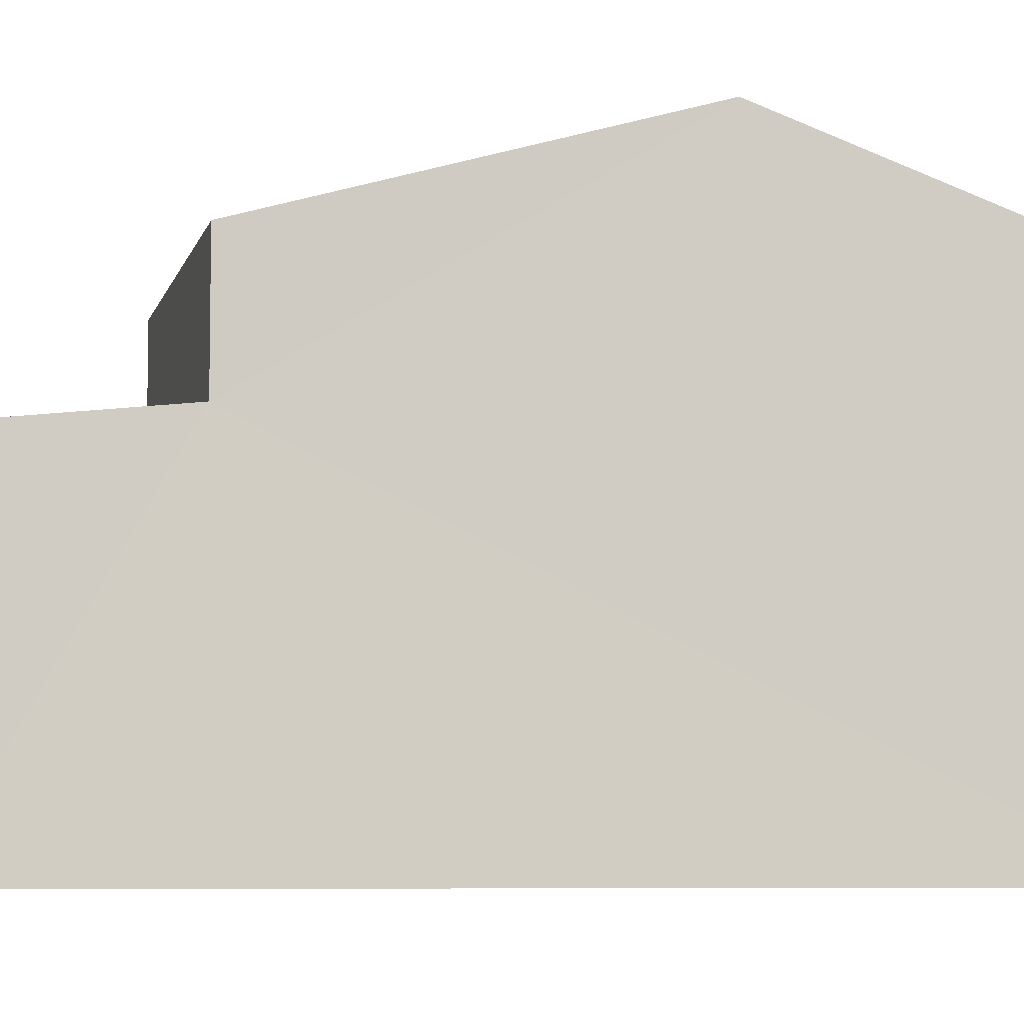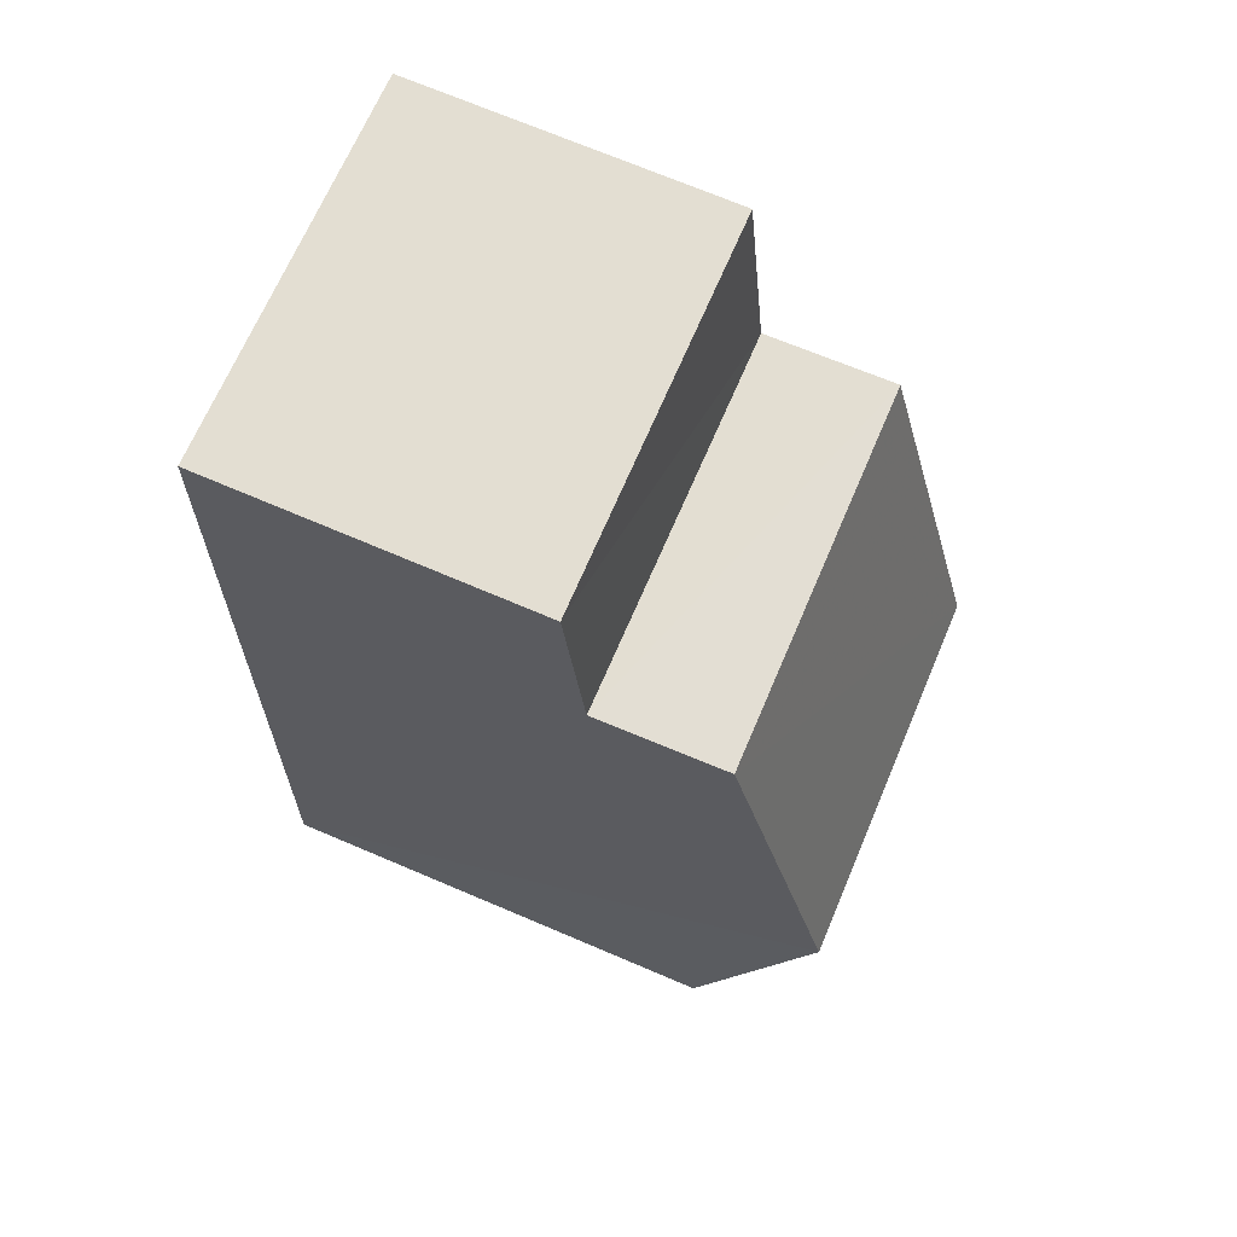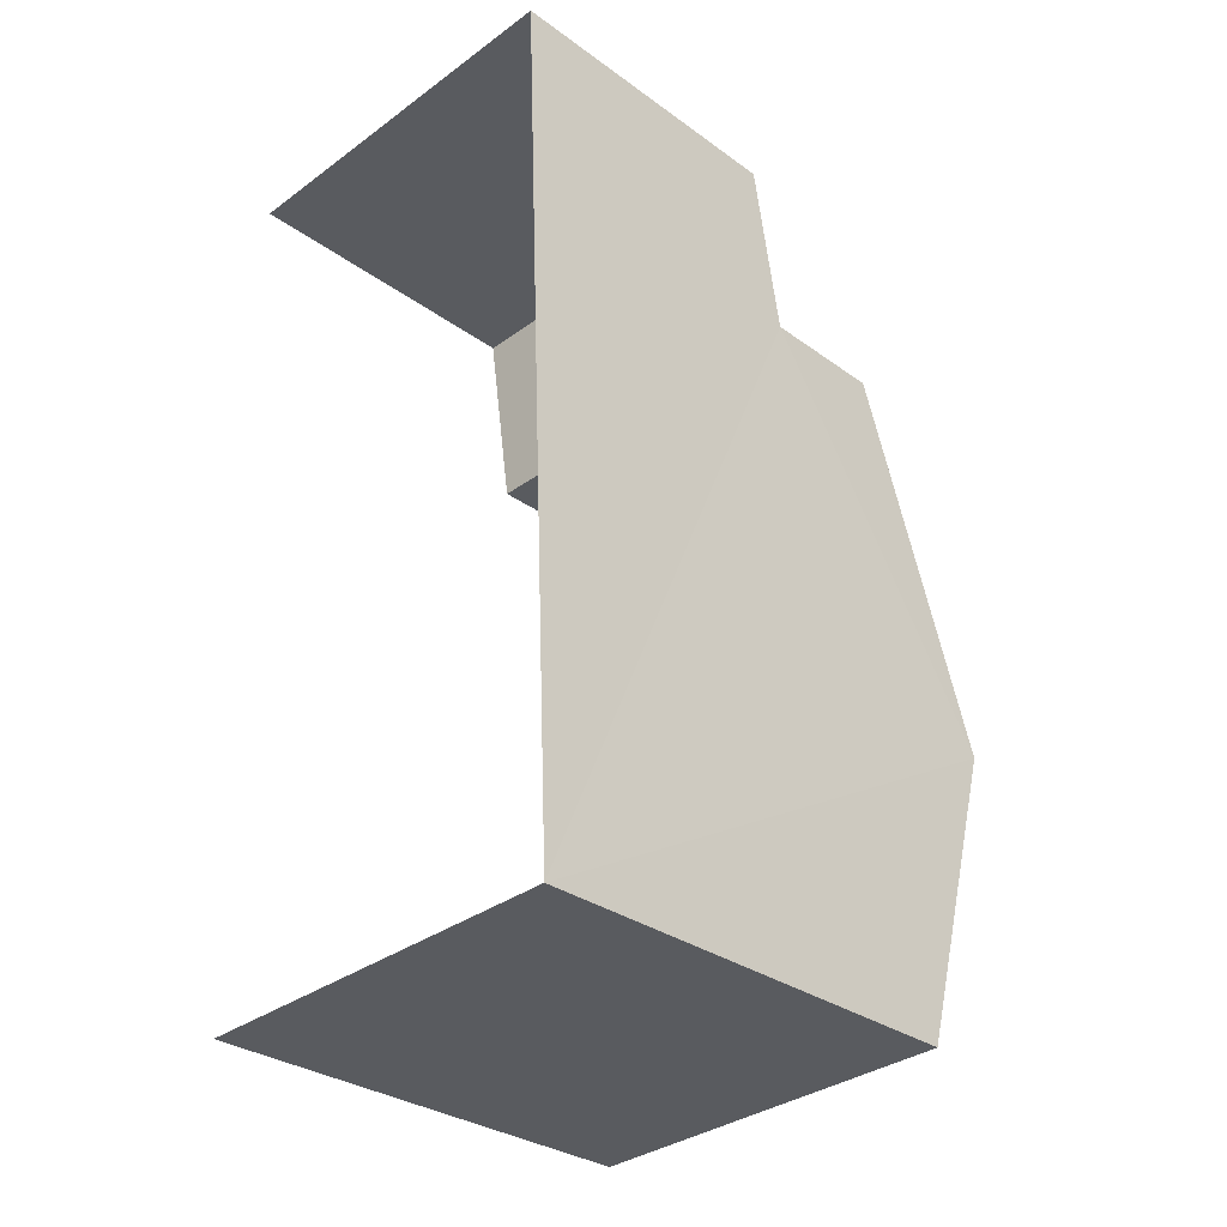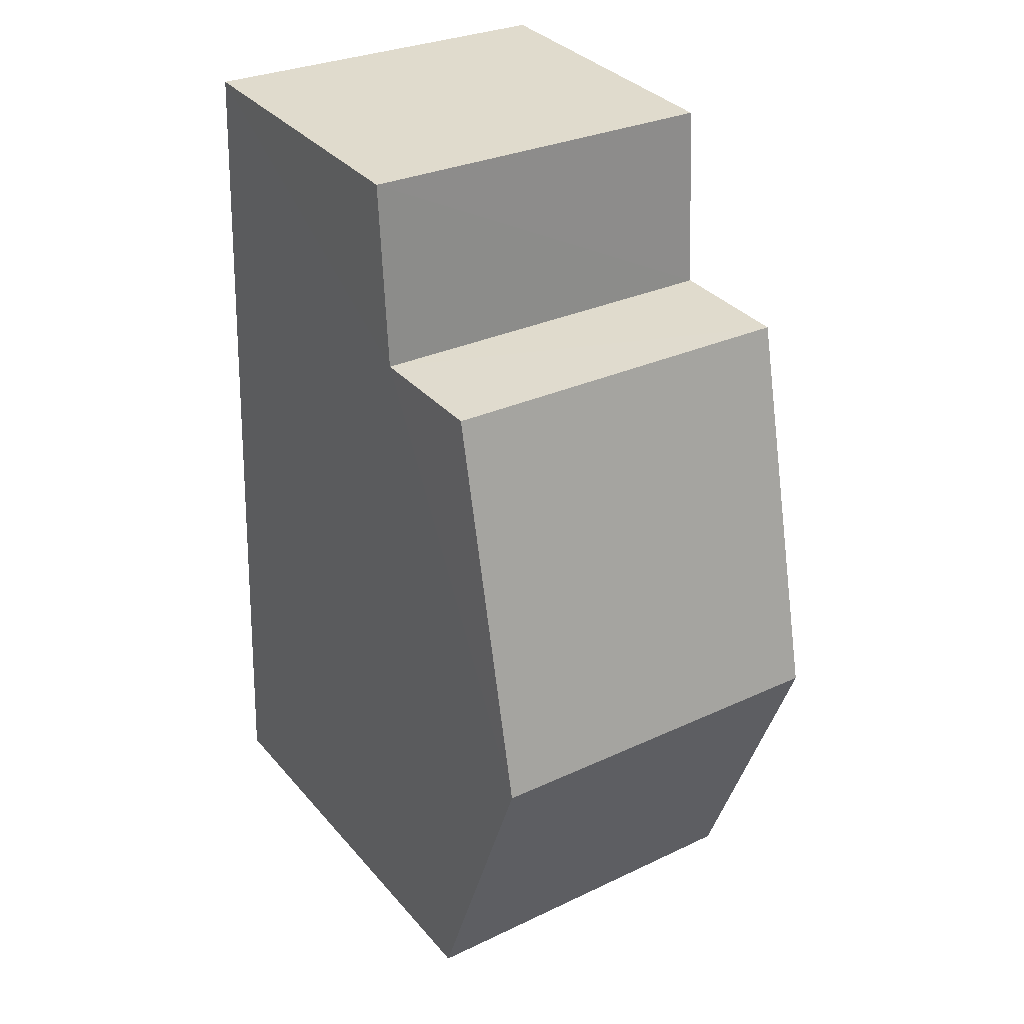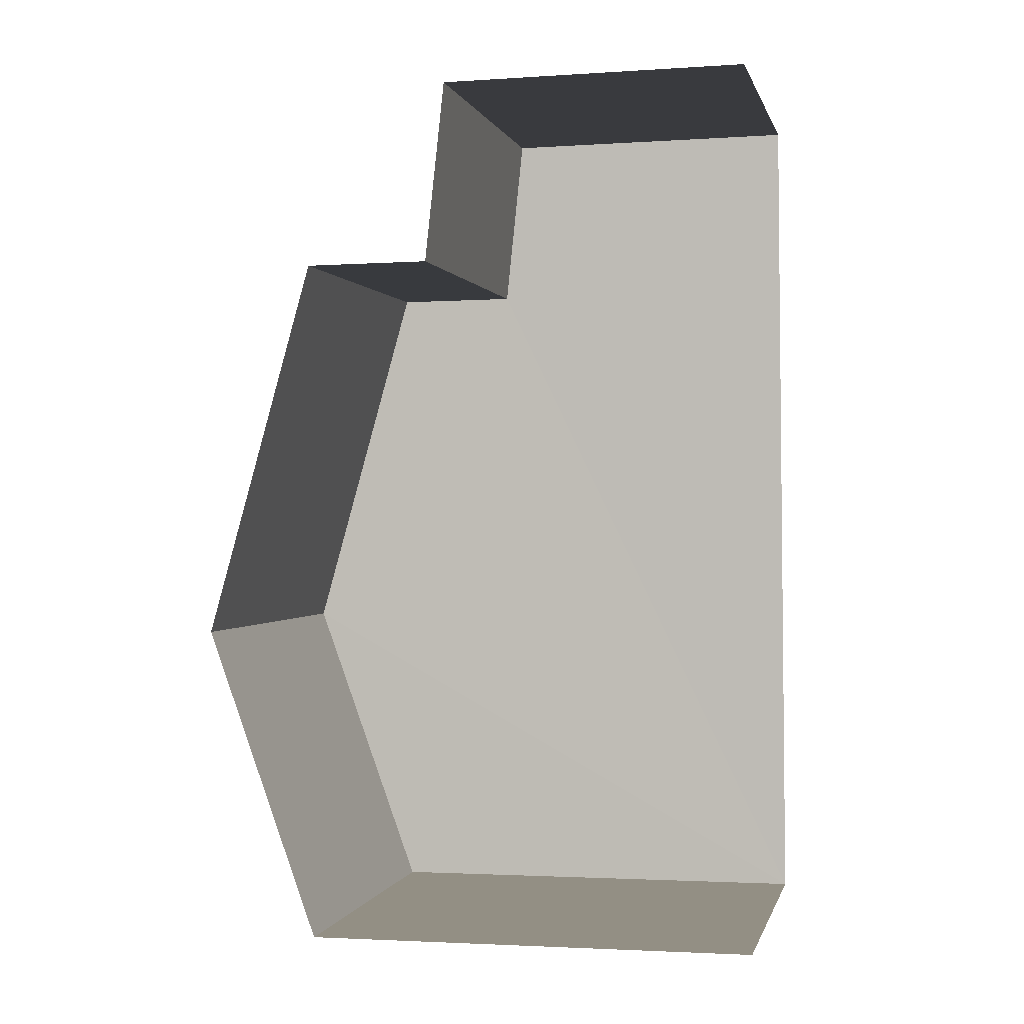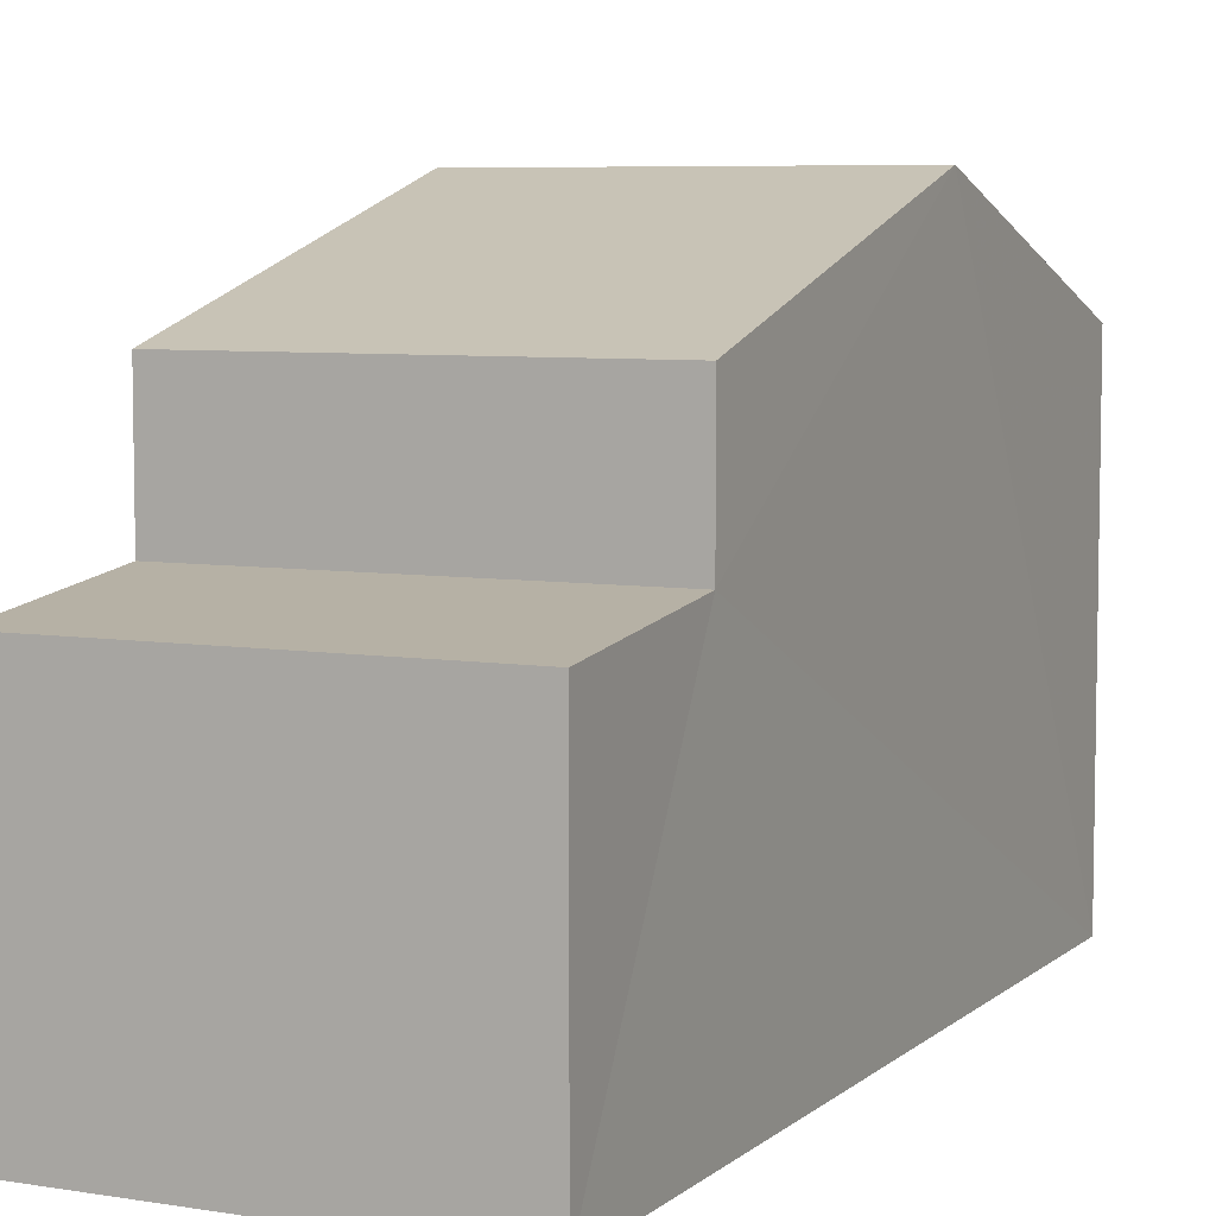
<metadata>
{"format":"obj","ext":"obj","renderer":"f3d","projection":"perspective","resolution":1024,"background":"white","views":[{"elev":-7.0,"azim":-105.8,"up":"+Z"},{"elev":69.8,"azim":-67.0,"up":"+Y"},{"elev":-31.1,"azim":-135.7,"up":"+Y"},{"elev":34.2,"azim":-34.4,"up":"+Y"},{"elev":-2.4,"azim":102.8,"up":"+Y"},{"elev":6.6,"azim":-157.1,"up":"+Z"}]}
</metadata>
<code>
v -3.737e+05 -1.044e+05 24.73
v -3.737e+05 -1.044e+05 24.73
v -3.737e+05 -1.044e+05 24.73
v -3.737e+05 -1.044e+05 24.73
v -3.737e+05 -1.044e+05 32.4
v -3.737e+05 -1.044e+05 30.9
v -3.737e+05 -1.044e+05 32.4
v -3.737e+05 -1.044e+05 30.9
v -3.737e+05 -1.044e+05 30.9
v -3.737e+05 -1.044e+05 30.9
v -3.737e+05 -1.044e+05 29.19
v -3.737e+05 -1.044e+05 28.9
v -3.737e+05 -1.044e+05 28.91
v -3.737e+05 -1.044e+05 29.19
f 1 2 3
f 4 1 3
f 9 2 5
f 8 5 11
f 11 2 1
f 11 1 12
f 5 2 11
f 5 6 7
f 5 8 6
f 7 9 5
f 7 10 9
f 11 12 13
f 14 11 13
f 10 3 2
f 9 10 2
f 10 7 3
f 7 6 14
f 3 14 4
f 4 14 13
f 3 7 14
f 12 1 4
f 13 12 4
f 14 6 8
f 11 14 8

</code>
